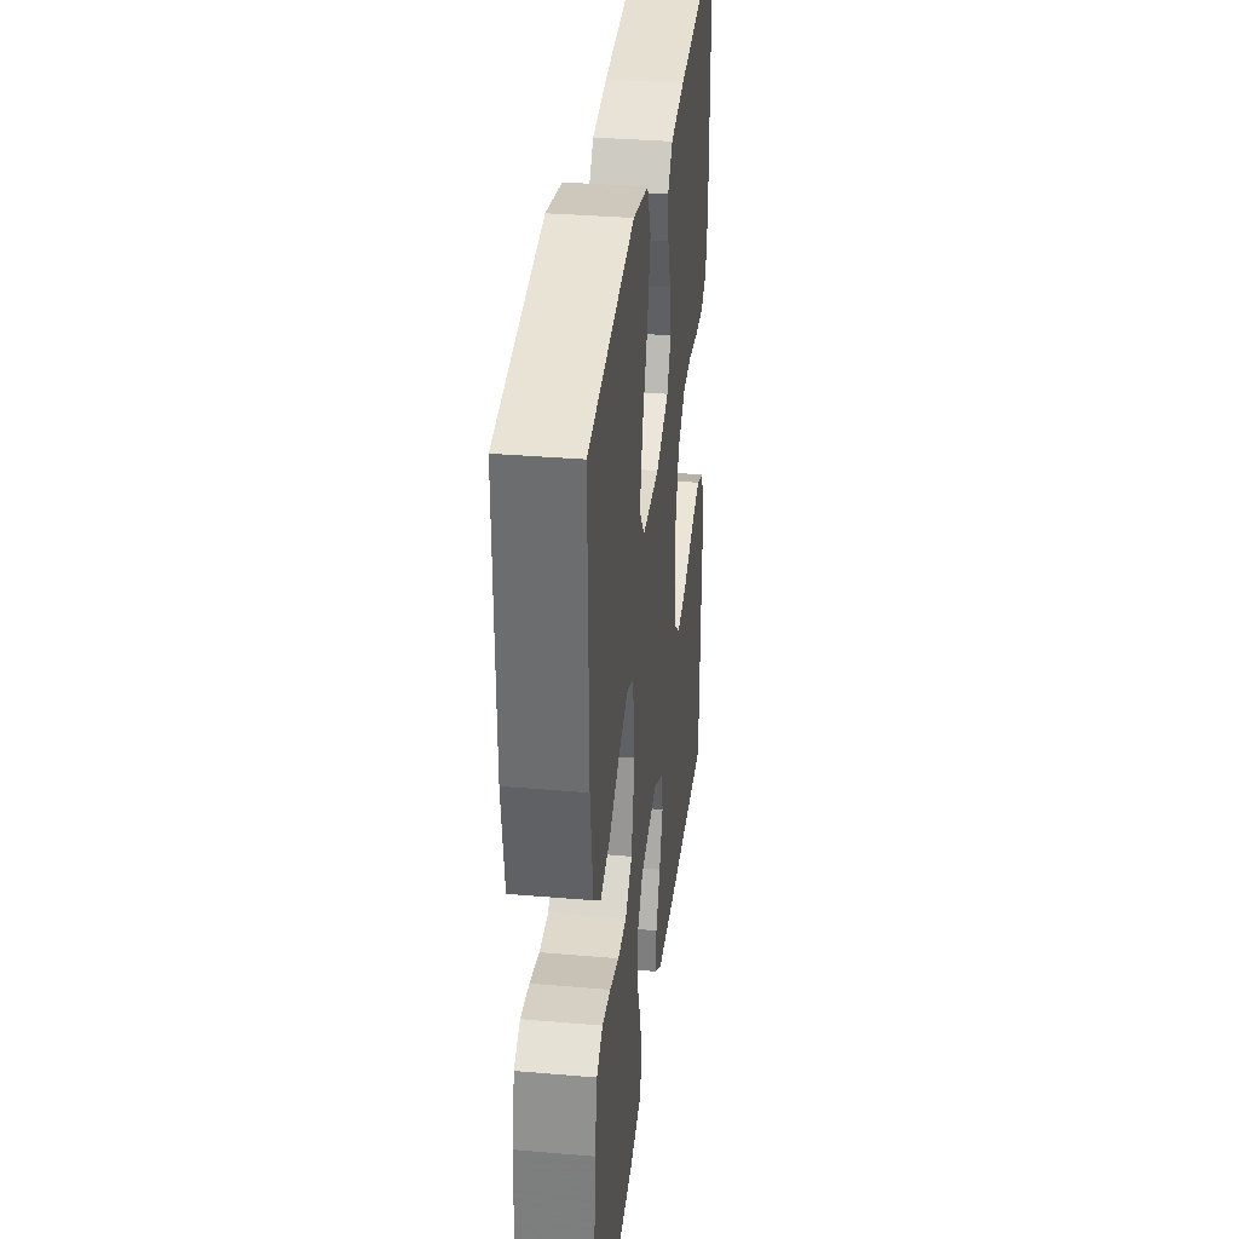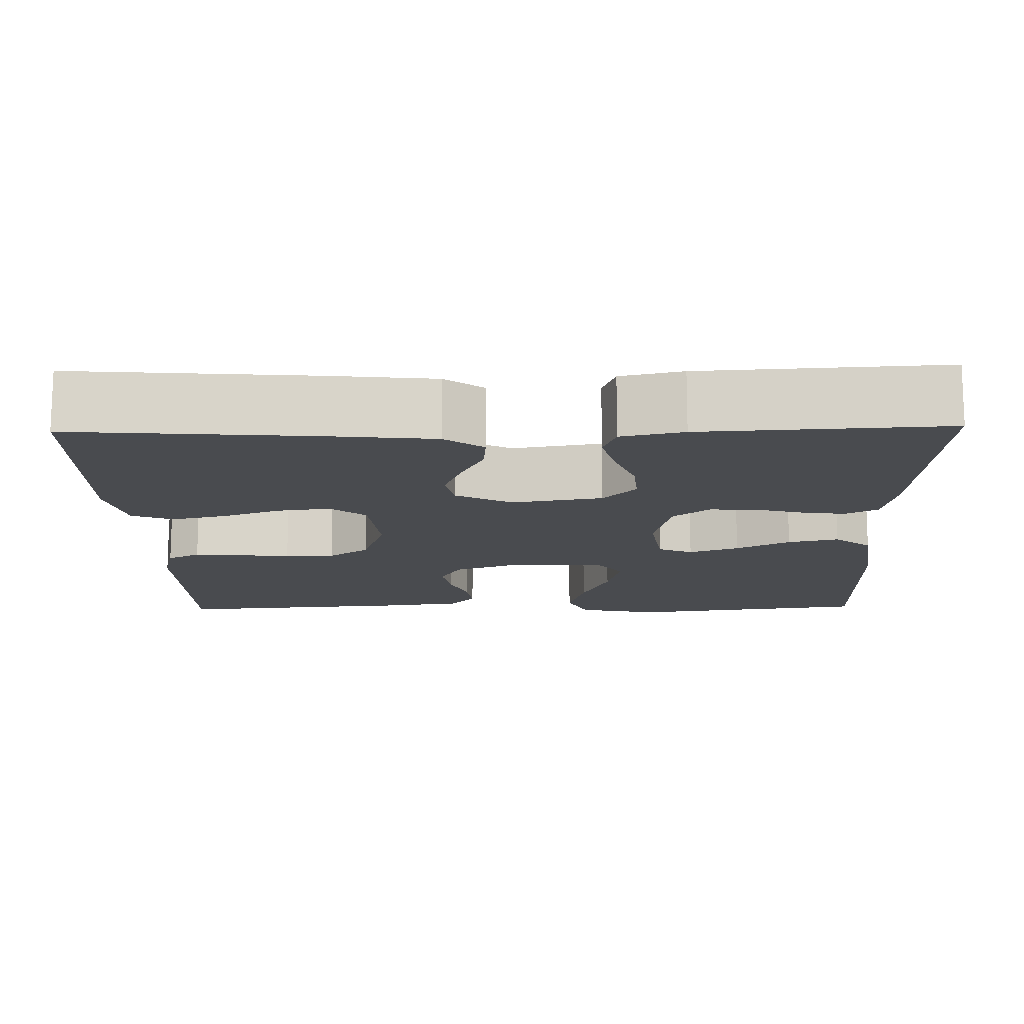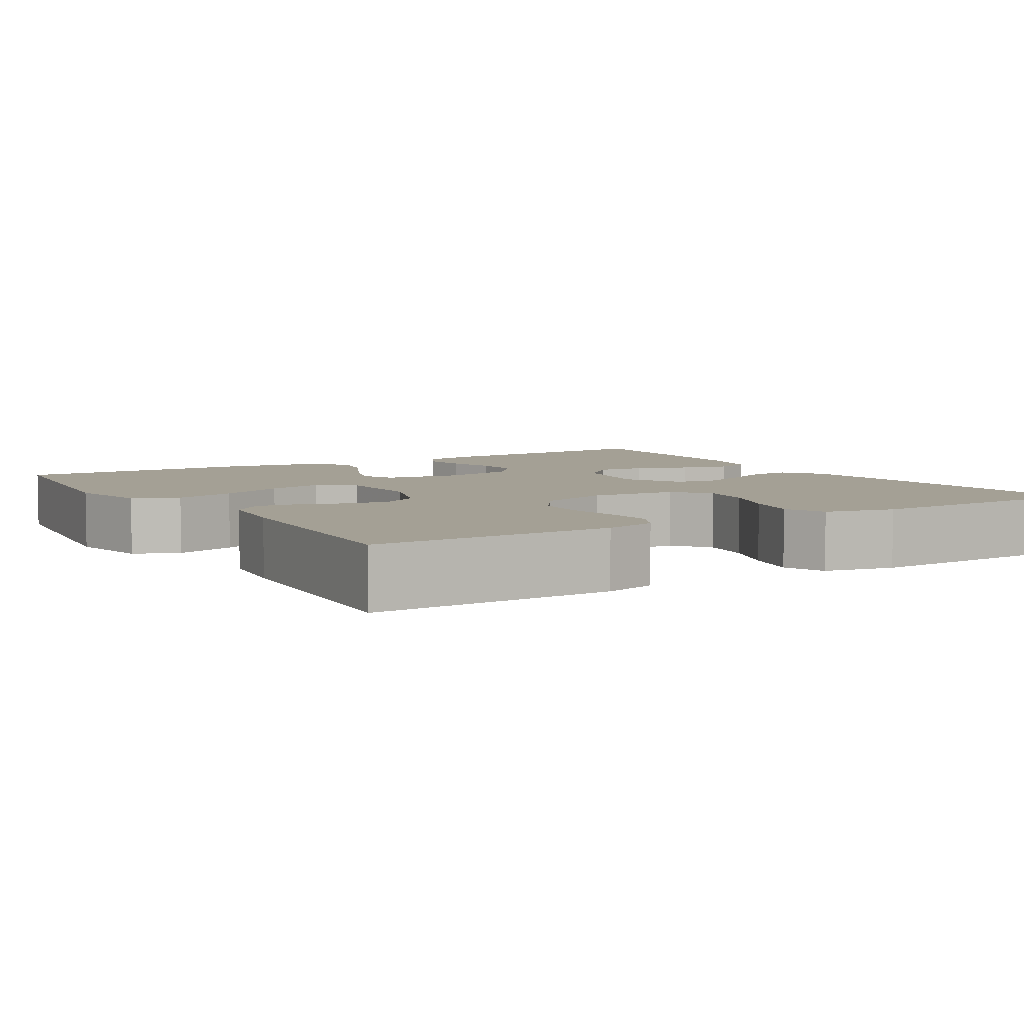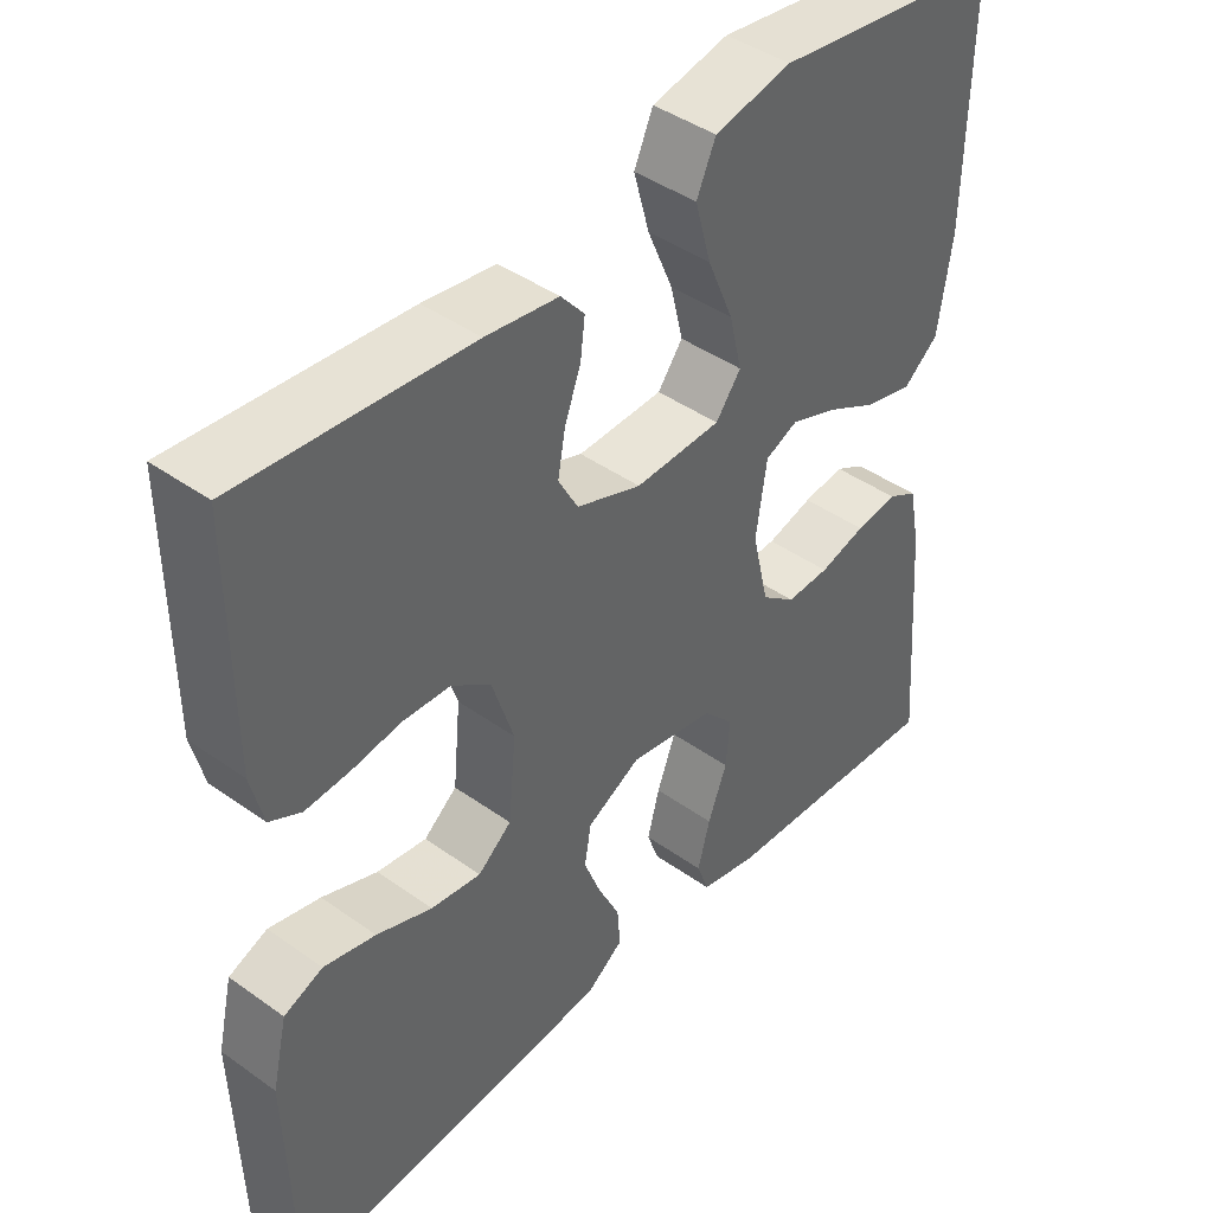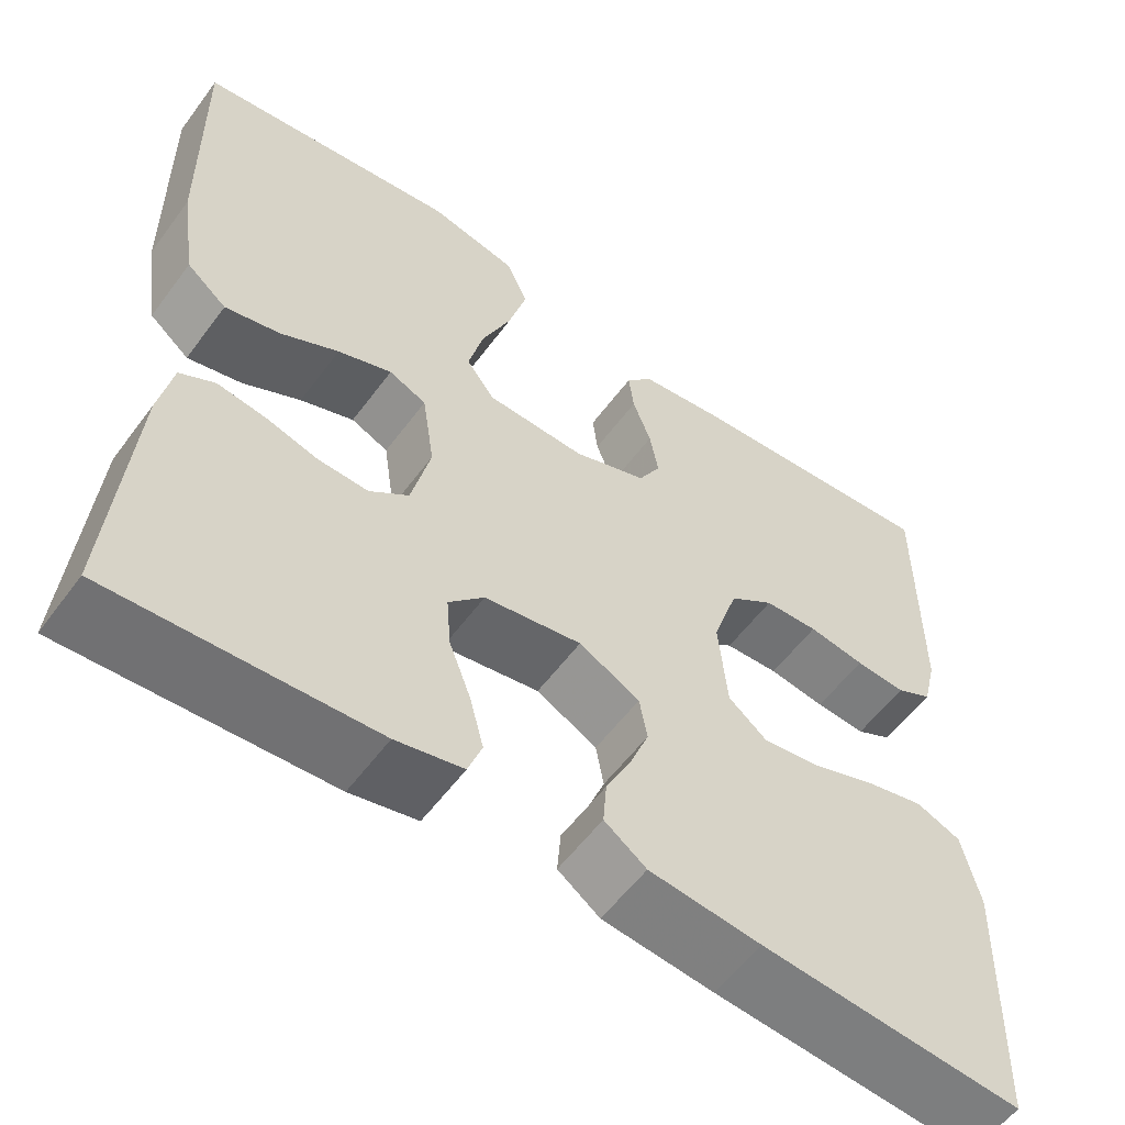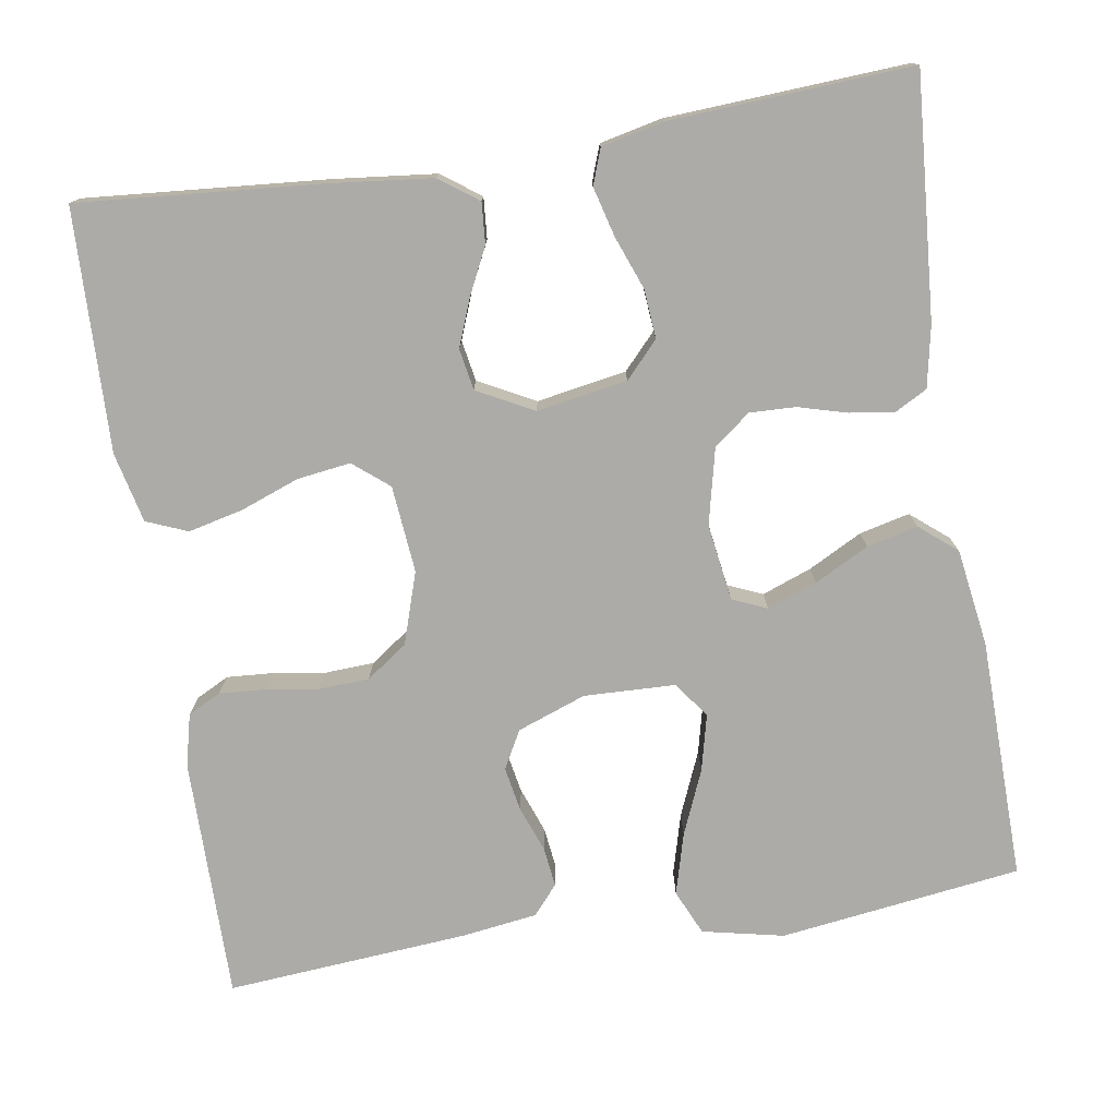
<metadata>
{"format":"obj","ext":"obj","renderer":"f3d","projection":"perspective","resolution":1024,"background":"white","views":[{"elev":34.2,"azim":-83.4,"up":"+Z"},{"elev":-13.9,"azim":-178.7,"up":"+Y"},{"elev":5.8,"azim":58.2,"up":"+Y"},{"elev":42.9,"azim":130.3,"up":"+Z"},{"elev":-57.0,"azim":-36.1,"up":"+Z"},{"elev":-76.4,"azim":-170.9,"up":"+Y"}]}
</metadata>
<code>
v 0.5 0.07 -0.5
v 0.2 0.07 -0.475
v 0.072 0.07 -0.461
v 0.024 0.07 -0.426
v 0.028 0.07 -0.375
v 0.056 0.07 -0.318
v 0.079 0.07 -0.259
v 0.07 0.07 -0.208
v 0 0.07 -0.171
v -0.112 0.07 -0.19
v -0.153 0.07 -0.234
v -0.148 0.07 -0.295
v -0.123 0.07 -0.361
v -0.107 0.07 -0.422
v -0.123 0.07 -0.466
v -0.2 0.07 -0.483
v -0.5 0.07 -0.5
v -0.477 0.07 -0.2
v -0.462 0.07 -0.124
v -0.422 0.07 -0.102
v -0.367 0.07 -0.11
v -0.306 0.07 -0.127
v -0.249 0.07 -0.129
v -0.204 0.07 -0.094
v -0.182 0.07 0
v -0.196 0.07 0.095
v -0.239 0.07 0.114
v -0.301 0.07 0.091
v -0.368 0.07 0.056
v -0.431 0.07 0.041
v -0.477 0.07 0.079
v -0.495 0.07 0.2
v -0.5 0.07 0.5
v -0.2 0.07 0.54
v -0.099 0.07 0.518
v -0.074 0.07 0.462
v -0.095 0.07 0.386
v -0.129 0.07 0.306
v -0.146 0.07 0.236
v -0.113 0.07 0.192
v 0 0.07 0.188
v 0.085 0.07 0.219
v 0.111 0.07 0.266
v 0.101 0.07 0.321
v 0.08 0.07 0.378
v 0.074 0.07 0.427
v 0.105 0.07 0.463
v 0.2 0.07 0.476
v 0.5 0.07 0.5
v 0.499 0.07 0.2
v 0.483 0.07 0.135
v 0.442 0.07 0.114
v 0.384 0.07 0.118
v 0.319 0.07 0.128
v 0.257 0.07 0.125
v 0.206 0.07 0.089
v 0.177 0.07 0
v 0.187 0.07 -0.108
v 0.231 0.07 -0.144
v 0.297 0.07 -0.135
v 0.37 0.07 -0.108
v 0.438 0.07 -0.092
v 0.489 0.07 -0.113
v 0.509 0.07 -0.2
v 0.5 0 -0.5
v 0.2 0 -0.475
v 0.072 0 -0.461
v 0.024 0 -0.426
v 0.028 0 -0.375
v 0.056 0 -0.318
v 0.079 0 -0.259
v 0.07 0 -0.208
v 0 0 -0.171
v -0.112 0 -0.19
v -0.153 0 -0.234
v -0.148 0 -0.295
v -0.123 0 -0.361
v -0.107 0 -0.422
v -0.123 0 -0.466
v -0.2 0 -0.483
v -0.5 0 -0.5
v -0.477 0 -0.2
v -0.462 0 -0.124
v -0.422 0 -0.102
v -0.367 0 -0.11
v -0.306 0 -0.127
v -0.249 0 -0.129
v -0.204 0 -0.094
v -0.182 0 0
v -0.196 0 0.095
v -0.239 0 0.114
v -0.301 0 0.091
v -0.368 0 0.056
v -0.431 0 0.041
v -0.477 0 0.079
v -0.495 0 0.2
v -0.5 0 0.5
v -0.2 0 0.54
v -0.099 0 0.518
v -0.074 0 0.462
v -0.095 0 0.386
v -0.129 0 0.306
v -0.146 0 0.236
v -0.113 0 0.192
v 0 0 0.188
v 0.085 0 0.219
v 0.111 0 0.266
v 0.101 0 0.321
v 0.08 0 0.378
v 0.074 0 0.427
v 0.105 0 0.463
v 0.2 0 0.476
v 0.5 0 0.5
v 0.499 0 0.2
v 0.483 0 0.135
v 0.442 0 0.114
v 0.384 0 0.118
v 0.319 0 0.128
v 0.257 0 0.125
v 0.206 0 0.089
v 0.177 0 0
v 0.187 0 -0.108
v 0.231 0 -0.144
v 0.297 0 -0.135
v 0.37 0 -0.108
v 0.438 0 -0.092
v 0.489 0 -0.113
v 0.509 0 -0.2
f 4 5 6
f 3 4 6
f 2 3 6
f 1 2 6
f 64 1 6
f 63 64 6
f 62 63 6
f 61 62 6
f 60 61 6
f 59 60 6 7
f 58 59 7 8
f 57 58 8 9
f 56 57 9 10
f 52 53 54
f 51 52 54
f 50 51 54
f 49 50 54
f 48 49 54
f 47 48 54
f 46 47 54
f 45 46 54
f 44 45 54
f 43 44 54 55
f 42 43 55 56
f 36 37 38
f 35 36 38
f 34 35 38
f 33 34 38
f 32 33 38
f 31 32 38
f 30 31 38
f 29 30 38
f 28 29 38
f 27 28 38 39
f 26 27 39 40
f 20 21 22
f 19 20 22
f 18 19 22
f 17 18 22
f 16 17 22
f 15 16 22
f 14 15 22
f 13 14 22
f 12 13 22
f 11 12 22 23
f 10 11 23 24
f 10 24 25
f 56 10 25
f 42 56 25
f 41 42 25
f 25 26 40 41
f 70 69 68
f 70 68 67
f 70 67 66
f 70 66 65
f 70 65 128
f 70 128 127
f 70 127 126
f 70 126 125
f 70 125 124
f 71 70 124 123
f 72 71 123 122
f 73 72 122 121
f 74 73 121 120
f 118 117 116
f 118 116 115
f 118 115 114
f 118 114 113
f 118 113 112
f 118 112 111
f 118 111 110
f 118 110 109
f 118 109 108
f 119 118 108 107
f 120 119 107 106
f 102 101 100
f 102 100 99
f 102 99 98
f 102 98 97
f 102 97 96
f 102 96 95
f 102 95 94
f 102 94 93
f 102 93 92
f 103 102 92 91
f 104 103 91 90
f 86 85 84
f 86 84 83
f 86 83 82
f 86 82 81
f 86 81 80
f 86 80 79
f 86 79 78
f 86 78 77
f 86 77 76
f 87 86 76 75
f 88 87 75 74
f 89 88 74
f 89 74 120
f 89 120 106
f 89 106 105
f 105 104 90 89
f 1 65 66 2
f 2 66 67 3
f 3 67 68 4
f 4 68 69 5
f 5 69 70 6
f 6 70 71 7
f 7 71 72 8
f 8 72 73 9
f 9 73 74 10
f 10 74 75 11
f 11 75 76 12
f 12 76 77 13
f 13 77 78 14
f 14 78 79 15
f 15 79 80 16
f 16 80 81 17
f 17 81 82 18
f 18 82 83 19
f 19 83 84 20
f 20 84 85 21
f 21 85 86 22
f 22 86 87 23
f 23 87 88 24
f 24 88 89 25
f 25 89 90 26
f 26 90 91 27
f 27 91 92 28
f 28 92 93 29
f 29 93 94 30
f 30 94 95 31
f 31 95 96 32
f 32 96 97 33
f 33 97 98 34
f 34 98 99 35
f 35 99 100 36
f 36 100 101 37
f 37 101 102 38
f 38 102 103 39
f 39 103 104 40
f 40 104 105 41
f 41 105 106 42
f 42 106 107 43
f 43 107 108 44
f 44 108 109 45
f 45 109 110 46
f 46 110 111 47
f 47 111 112 48
f 48 112 113 49
f 49 113 114 50
f 50 114 115 51
f 51 115 116 52
f 52 116 117 53
f 53 117 118 54
f 54 118 119 55
f 55 119 120 56
f 56 120 121 57
f 57 121 122 58
f 58 122 123 59
f 59 123 124 60
f 60 124 125 61
f 61 125 126 62
f 62 126 127 63
f 63 127 128 64
f 64 128 65 1

</code>
